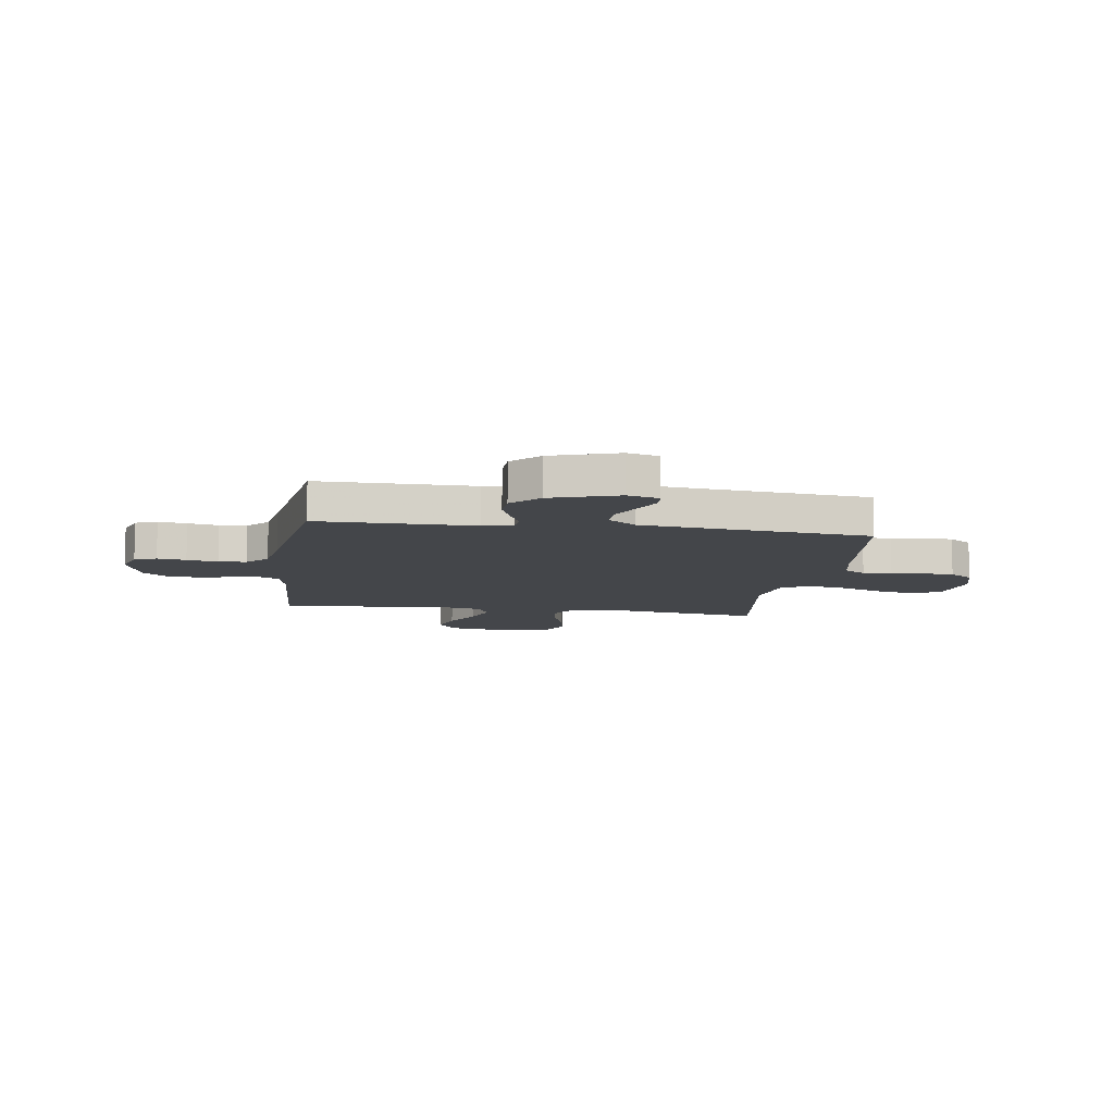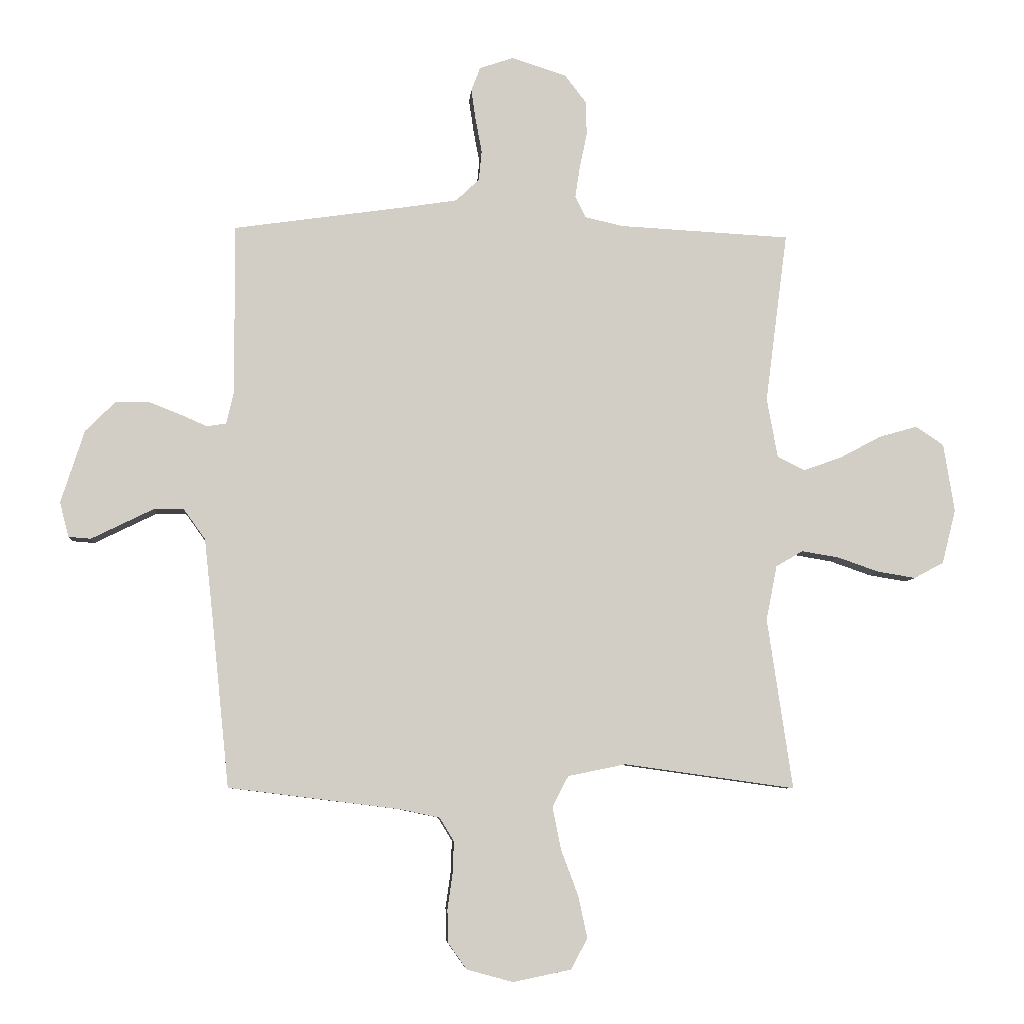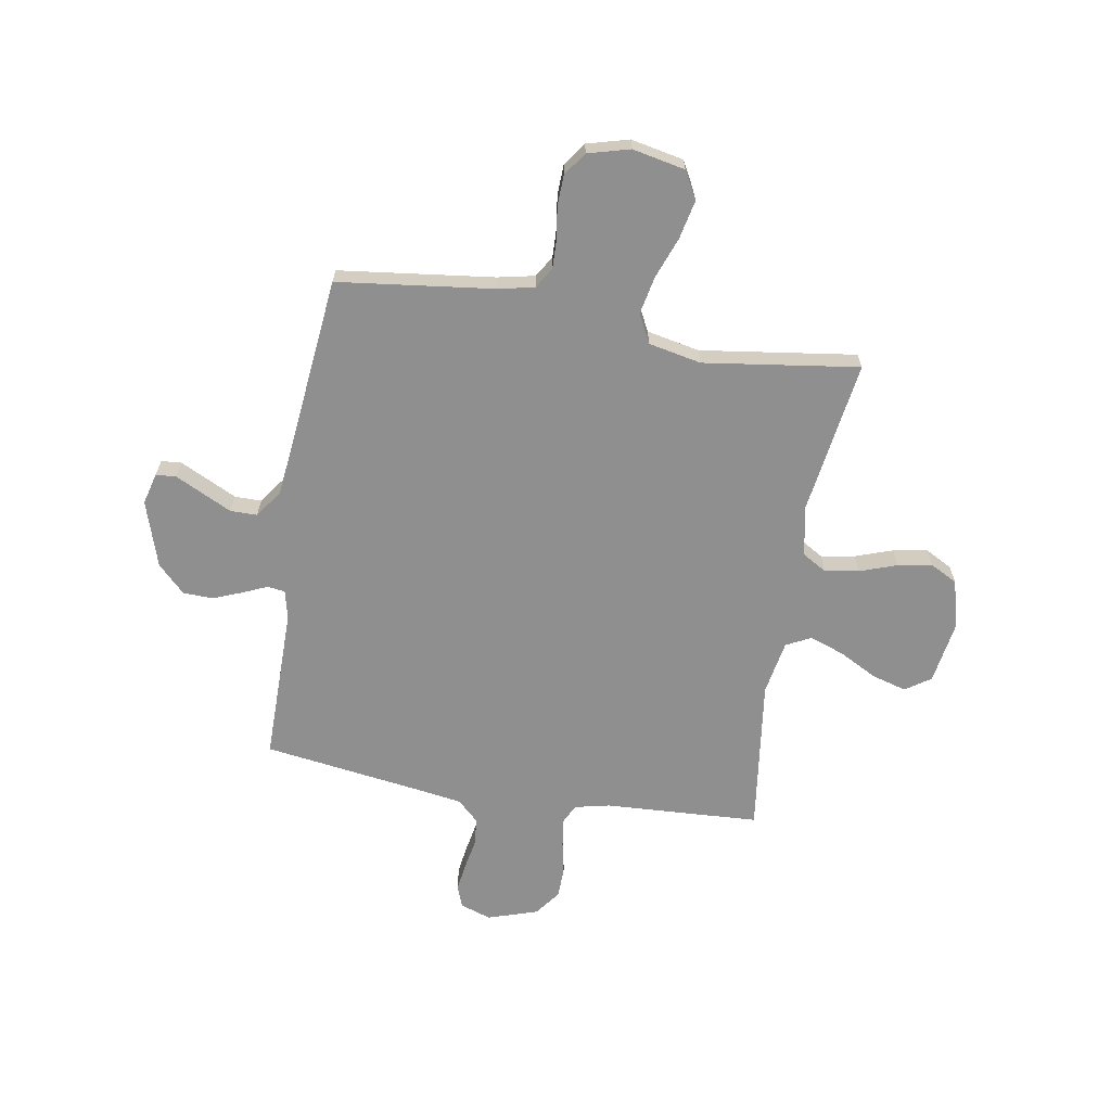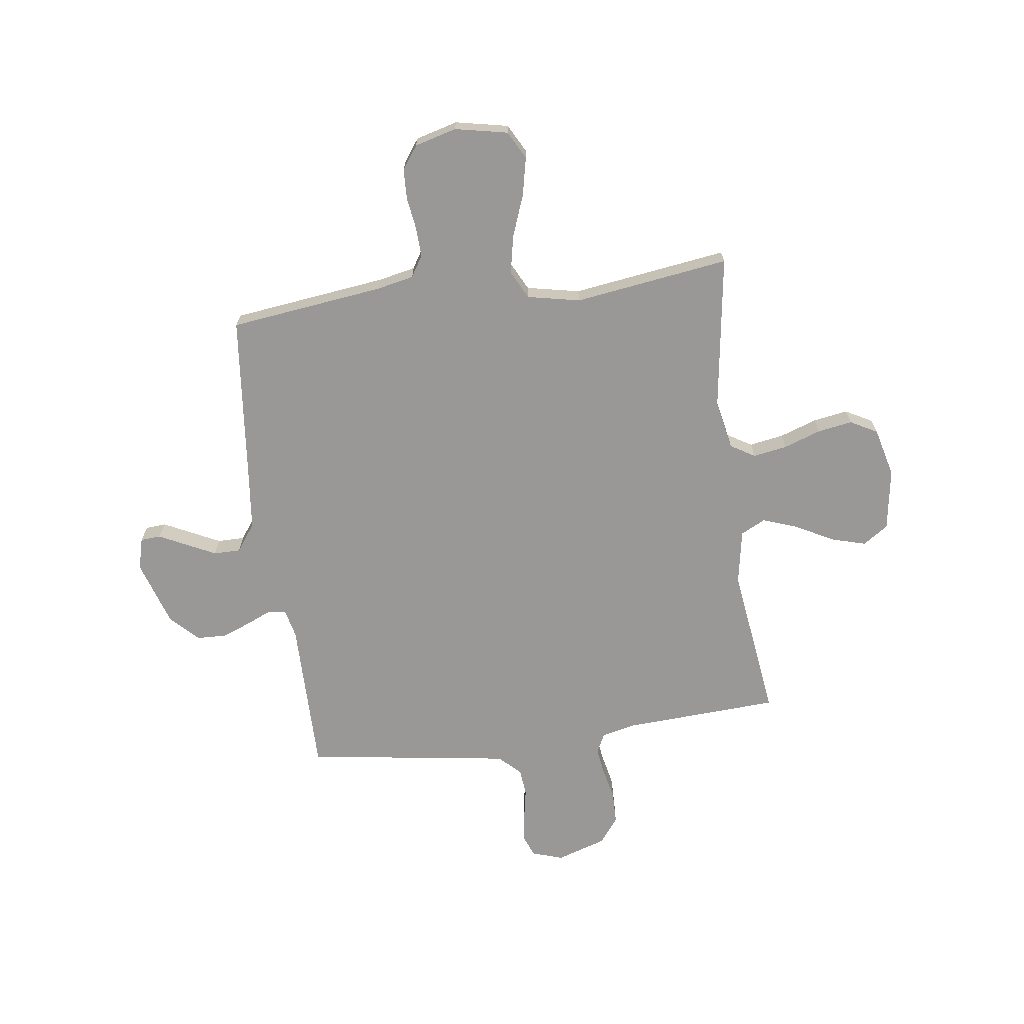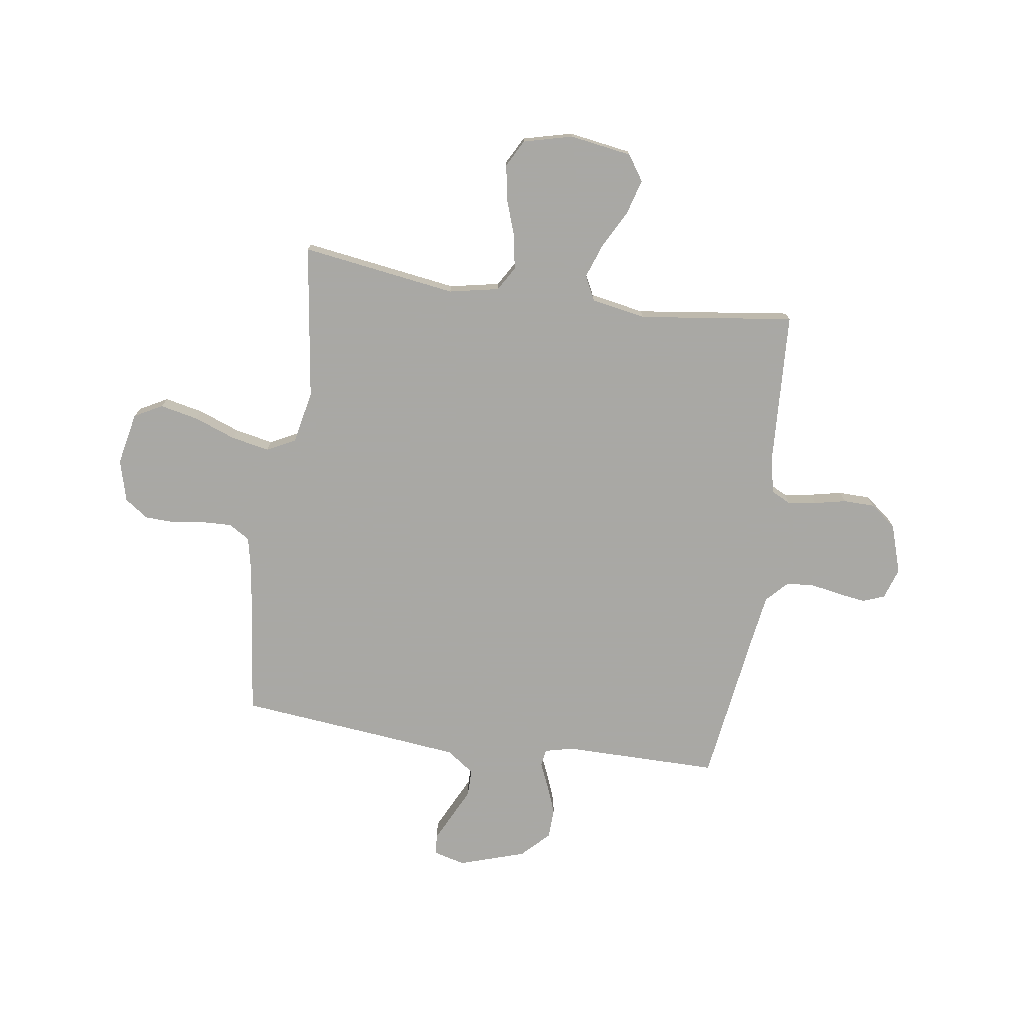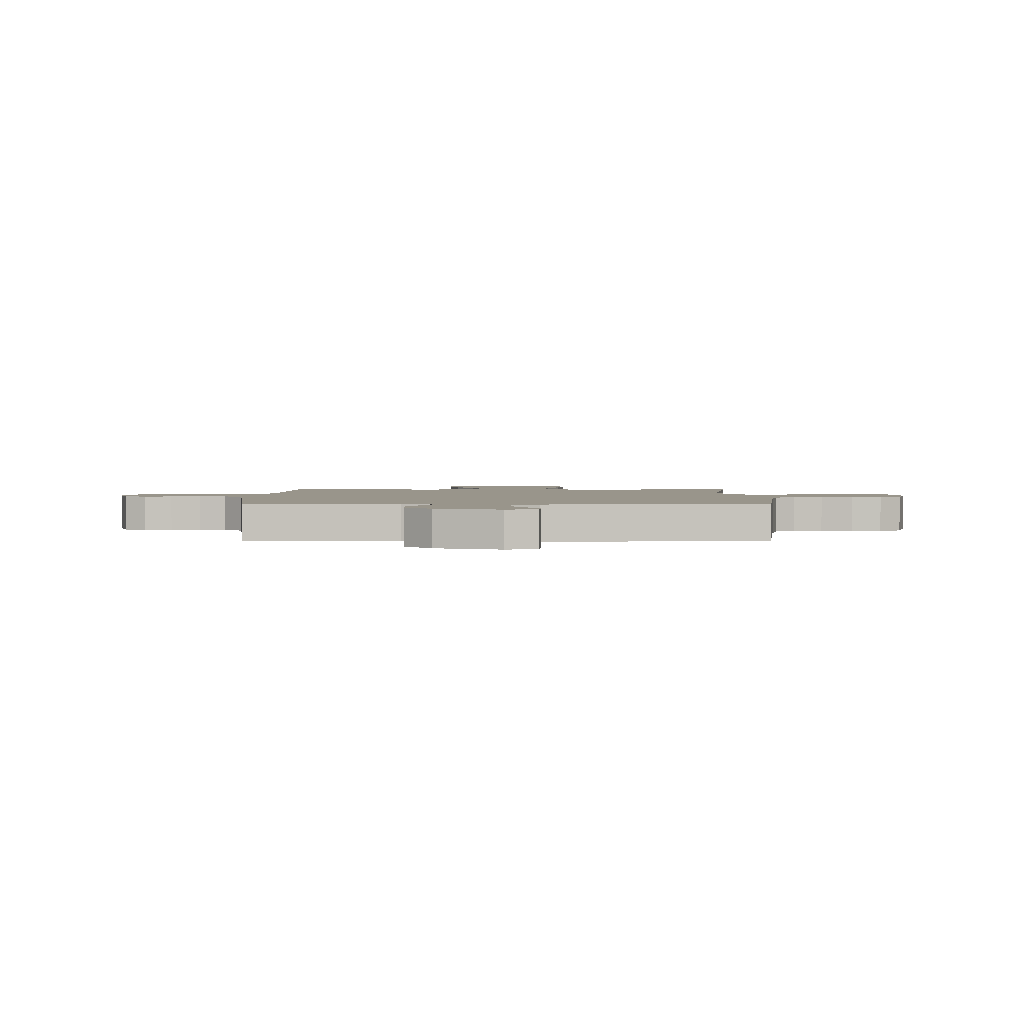
<metadata>
{"format":"obj","ext":"obj","renderer":"f3d","projection":"perspective","resolution":1024,"background":"white","views":[{"elev":-9.7,"azim":81.7,"up":"+Y"},{"elev":-6.9,"azim":175.7,"up":"+Z"},{"elev":-65.4,"azim":170.4,"up":"+Y"},{"elev":-68.7,"azim":-172.3,"up":"+Y"},{"elev":-75.0,"azim":-98.3,"up":"+Y"},{"elev":2.2,"azim":90.6,"up":"+Y"}]}
</metadata>
<code>
v -0.5 0.07 -0.5
v -0.456 0.07 -0.2
v -0.475 0.07 -0.104
v -0.522 0.07 -0.076
v -0.588 0.07 -0.087
v -0.66 0.07 -0.112
v -0.727 0.07 -0.123
v -0.779 0.07 -0.095
v -0.803 0.07 0
v -0.784 0.07 0.12
v -0.735 0.07 0.153
v -0.668 0.07 0.134
v -0.595 0.07 0.095
v -0.528 0.07 0.071
v -0.48 0.07 0.095
v -0.461 0.07 0.2
v -0.5 0.07 0.5
v -0.2 0.07 0.516
v -0.133 0.07 0.531
v -0.114 0.07 0.569
v -0.122 0.07 0.623
v -0.135 0.07 0.685
v -0.134 0.07 0.745
v -0.096 0.07 0.795
v 0 0.07 0.826
v 0.06 0.07 0.806
v 0.076 0.07 0.764
v 0.068 0.07 0.709
v 0.057 0.07 0.65
v 0.062 0.07 0.597
v 0.103 0.07 0.558
v 0.2 0.07 0.543
v 0.5 0.07 0.5
v 0.499 0.07 0.2
v 0.512 0.07 0.144
v 0.546 0.07 0.139
v 0.594 0.07 0.16
v 0.65 0.07 0.182
v 0.708 0.07 0.18
v 0.76 0.07 0.128
v 0.801 0.07 0
v 0.785 0.07 -0.061
v 0.746 0.07 -0.064
v 0.693 0.07 -0.038
v 0.636 0.07 -0.01
v 0.584 0.07 -0.01
v 0.546 0.07 -0.063
v 0.531 0.07 -0.2
v 0.5 0.07 -0.5
v 0.2 0.07 -0.537
v 0.129 0.07 -0.552
v 0.104 0.07 -0.593
v 0.106 0.07 -0.649
v 0.115 0.07 -0.711
v 0.113 0.07 -0.77
v 0.081 0.07 -0.815
v 0 0.07 -0.837
v -0.102 0.07 -0.816
v -0.131 0.07 -0.762
v -0.115 0.07 -0.688
v -0.085 0.07 -0.608
v -0.07 0.07 -0.534
v -0.098 0.07 -0.479
v -0.2 0.07 -0.458
v -0.5 0 -0.5
v -0.456 0 -0.2
v -0.475 0 -0.104
v -0.522 0 -0.076
v -0.588 0 -0.087
v -0.66 0 -0.112
v -0.727 0 -0.123
v -0.779 0 -0.095
v -0.803 0 0
v -0.784 0 0.12
v -0.735 0 0.153
v -0.668 0 0.134
v -0.595 0 0.095
v -0.528 0 0.071
v -0.48 0 0.095
v -0.461 0 0.2
v -0.5 0 0.5
v -0.2 0 0.516
v -0.133 0 0.531
v -0.114 0 0.569
v -0.122 0 0.623
v -0.135 0 0.685
v -0.134 0 0.745
v -0.096 0 0.795
v 0 0 0.826
v 0.06 0 0.806
v 0.076 0 0.764
v 0.068 0 0.709
v 0.057 0 0.65
v 0.062 0 0.597
v 0.103 0 0.558
v 0.2 0 0.543
v 0.5 0 0.5
v 0.499 0 0.2
v 0.512 0 0.144
v 0.546 0 0.139
v 0.594 0 0.16
v 0.65 0 0.182
v 0.708 0 0.18
v 0.76 0 0.128
v 0.801 0 0
v 0.785 0 -0.061
v 0.746 0 -0.064
v 0.693 0 -0.038
v 0.636 0 -0.01
v 0.584 0 -0.01
v 0.546 0 -0.063
v 0.531 0 -0.2
v 0.5 0 -0.5
v 0.2 0 -0.537
v 0.129 0 -0.552
v 0.104 0 -0.593
v 0.106 0 -0.649
v 0.115 0 -0.711
v 0.113 0 -0.77
v 0.081 0 -0.815
v 0 0 -0.837
v -0.102 0 -0.816
v -0.131 0 -0.762
v -0.115 0 -0.688
v -0.085 0 -0.608
v -0.07 0 -0.534
v -0.098 0 -0.479
v -0.2 0 -0.458
f 58 59 60 61
f 58 61 62
f 57 58 62
f 56 57 62
f 53 54 55 56
f 52 53 56 62
f 51 52 62 63
f 48 49 50
f 47 48 50 51
f 46 47 51 63
f 42 43 44 45
f 40 41 42 45
f 40 45 46
f 36 37 38 39
f 36 39 40 46
f 32 33 34
f 31 32 34 35
f 30 31 35
f 26 27 28 29
f 24 25 26 29
f 24 29 30
f 21 22 23 24
f 20 21 24 30
f 19 20 30 35
f 16 17 18
f 15 16 18 19
f 10 11 12 13
f 10 13 14
f 9 10 14
f 8 9 14
f 5 6 7 8
f 4 5 8 14
f 3 4 14 15
f 64 1 2
f 35 36 46 63
f 19 35 63 64
f 15 19 64
f 2 3 15 64
f 125 124 123 122
f 126 125 122
f 126 122 121
f 126 121 120
f 120 119 118 117
f 126 120 117 116
f 127 126 116 115
f 114 113 112
f 115 114 112 111
f 127 115 111 110
f 109 108 107 106
f 109 106 105 104
f 110 109 104
f 103 102 101 100
f 110 104 103 100
f 98 97 96
f 99 98 96 95
f 99 95 94
f 93 92 91 90
f 93 90 89 88
f 94 93 88
f 88 87 86 85
f 94 88 85 84
f 99 94 84 83
f 82 81 80
f 83 82 80 79
f 77 76 75 74
f 78 77 74
f 78 74 73
f 78 73 72
f 72 71 70 69
f 78 72 69 68
f 79 78 68 67
f 66 65 128
f 127 110 100 99
f 128 127 99 83
f 128 83 79
f 128 79 67 66
f 1 65 66 2
f 2 66 67 3
f 3 67 68 4
f 4 68 69 5
f 5 69 70 6
f 6 70 71 7
f 7 71 72 8
f 8 72 73 9
f 9 73 74 10
f 10 74 75 11
f 11 75 76 12
f 12 76 77 13
f 13 77 78 14
f 14 78 79 15
f 15 79 80 16
f 16 80 81 17
f 17 81 82 18
f 18 82 83 19
f 19 83 84 20
f 20 84 85 21
f 21 85 86 22
f 22 86 87 23
f 23 87 88 24
f 24 88 89 25
f 25 89 90 26
f 26 90 91 27
f 27 91 92 28
f 28 92 93 29
f 29 93 94 30
f 30 94 95 31
f 31 95 96 32
f 32 96 97 33
f 33 97 98 34
f 34 98 99 35
f 35 99 100 36
f 36 100 101 37
f 37 101 102 38
f 38 102 103 39
f 39 103 104 40
f 40 104 105 41
f 41 105 106 42
f 42 106 107 43
f 43 107 108 44
f 44 108 109 45
f 45 109 110 46
f 46 110 111 47
f 47 111 112 48
f 48 112 113 49
f 49 113 114 50
f 50 114 115 51
f 51 115 116 52
f 52 116 117 53
f 53 117 118 54
f 54 118 119 55
f 55 119 120 56
f 56 120 121 57
f 57 121 122 58
f 58 122 123 59
f 59 123 124 60
f 60 124 125 61
f 61 125 126 62
f 62 126 127 63
f 63 127 128 64
f 64 128 65 1

</code>
